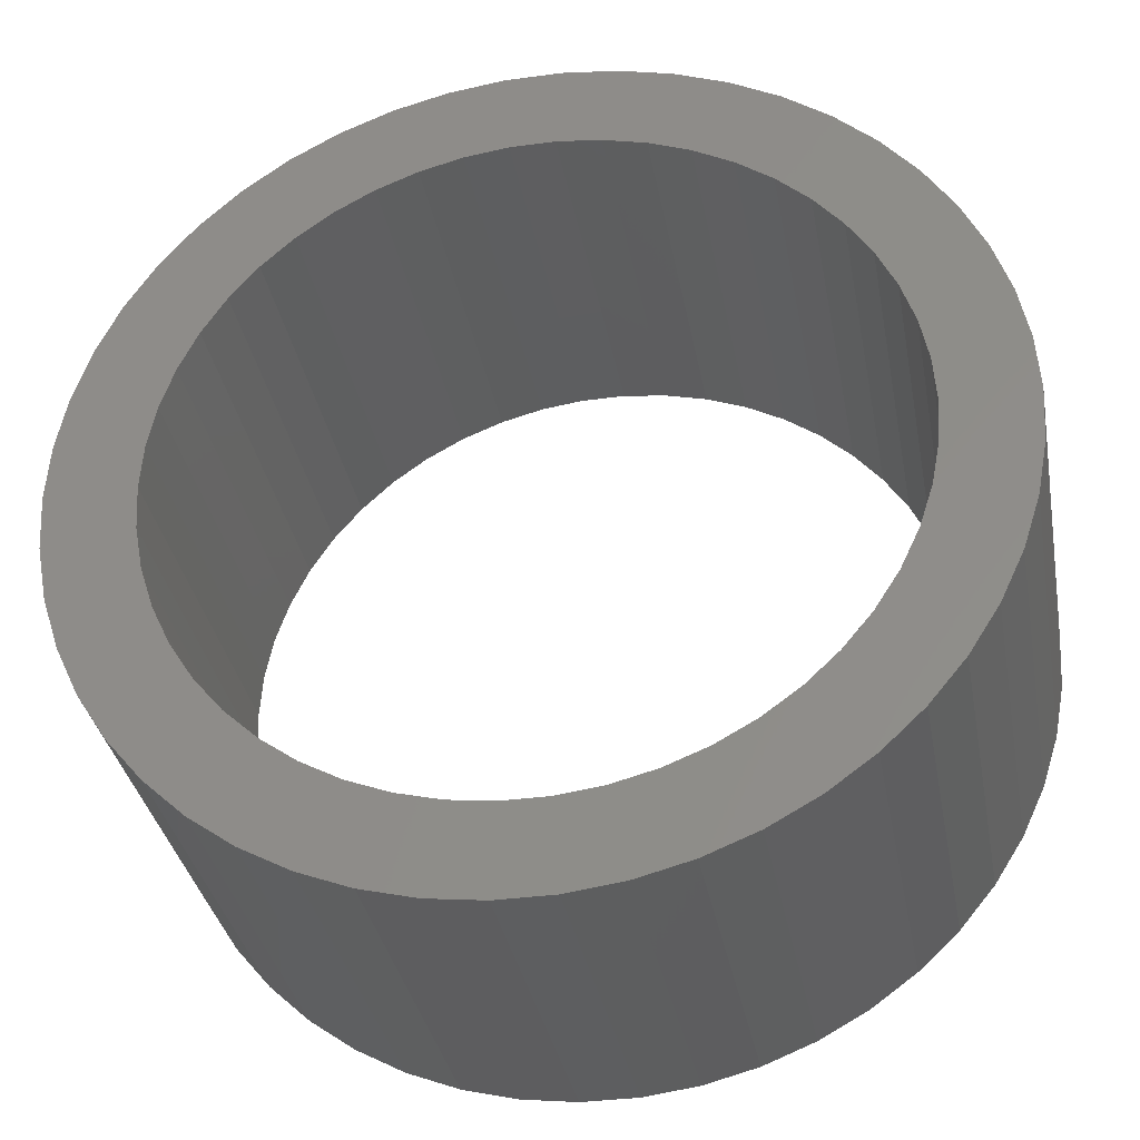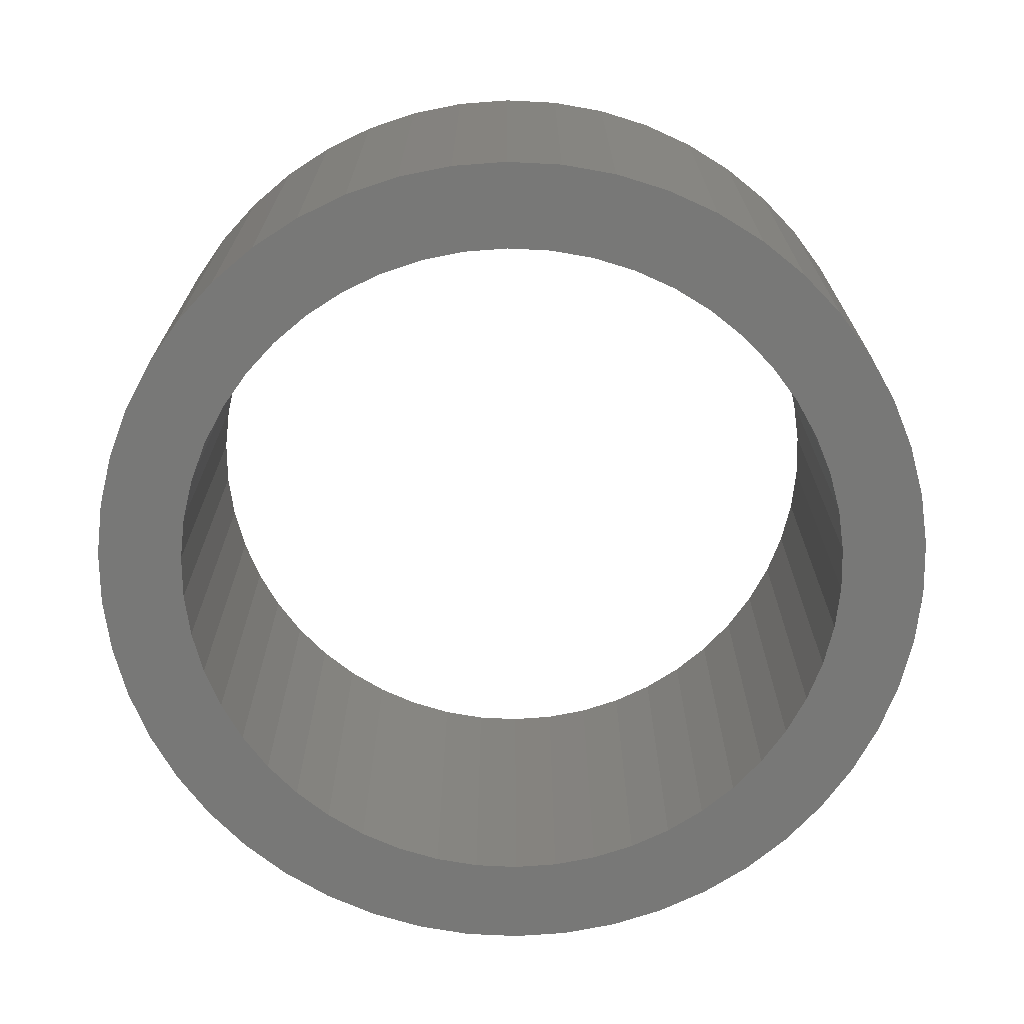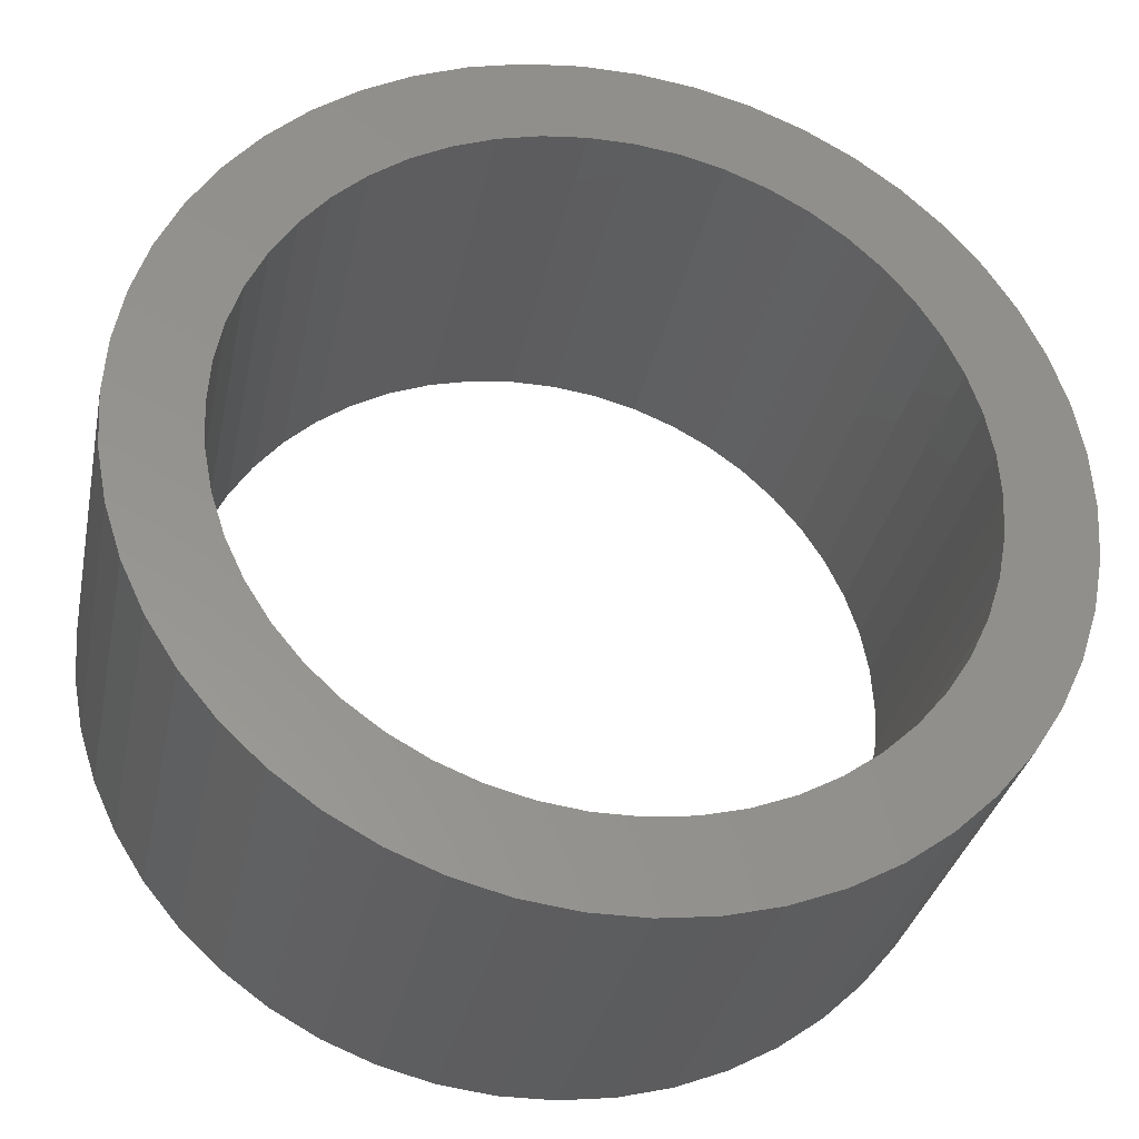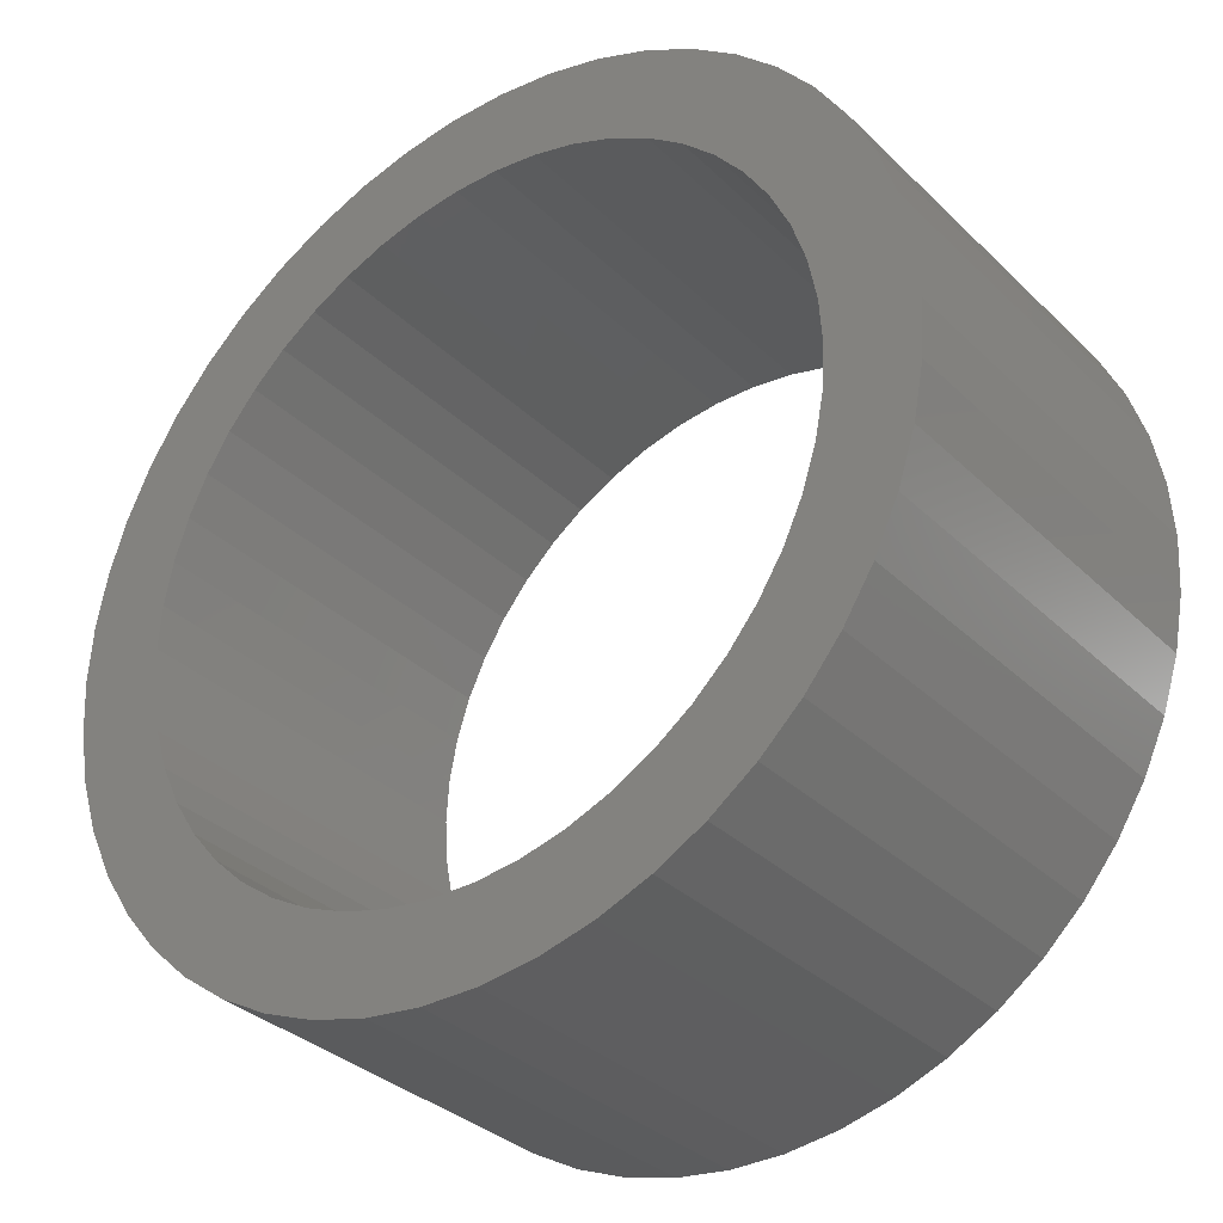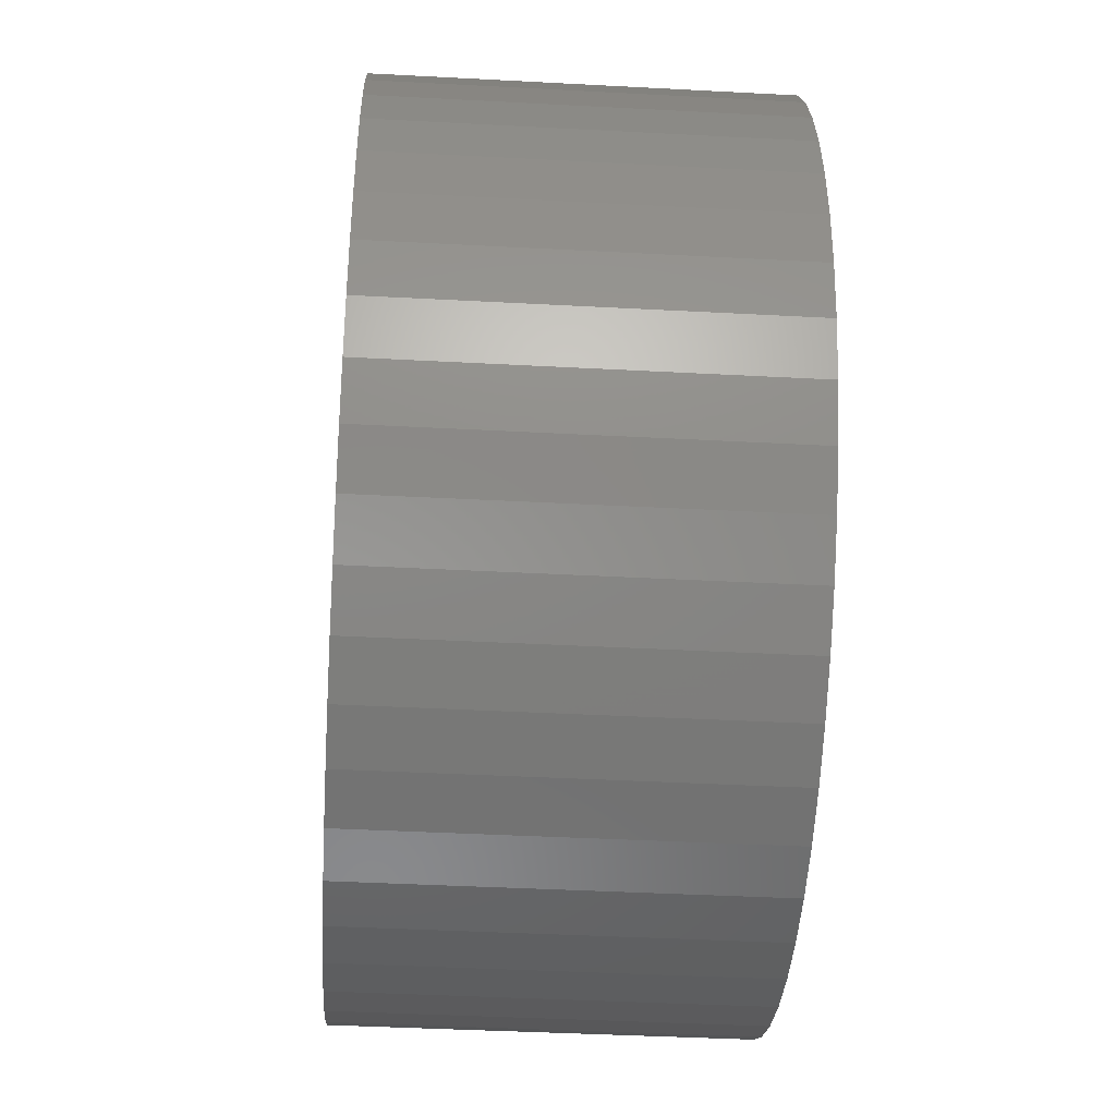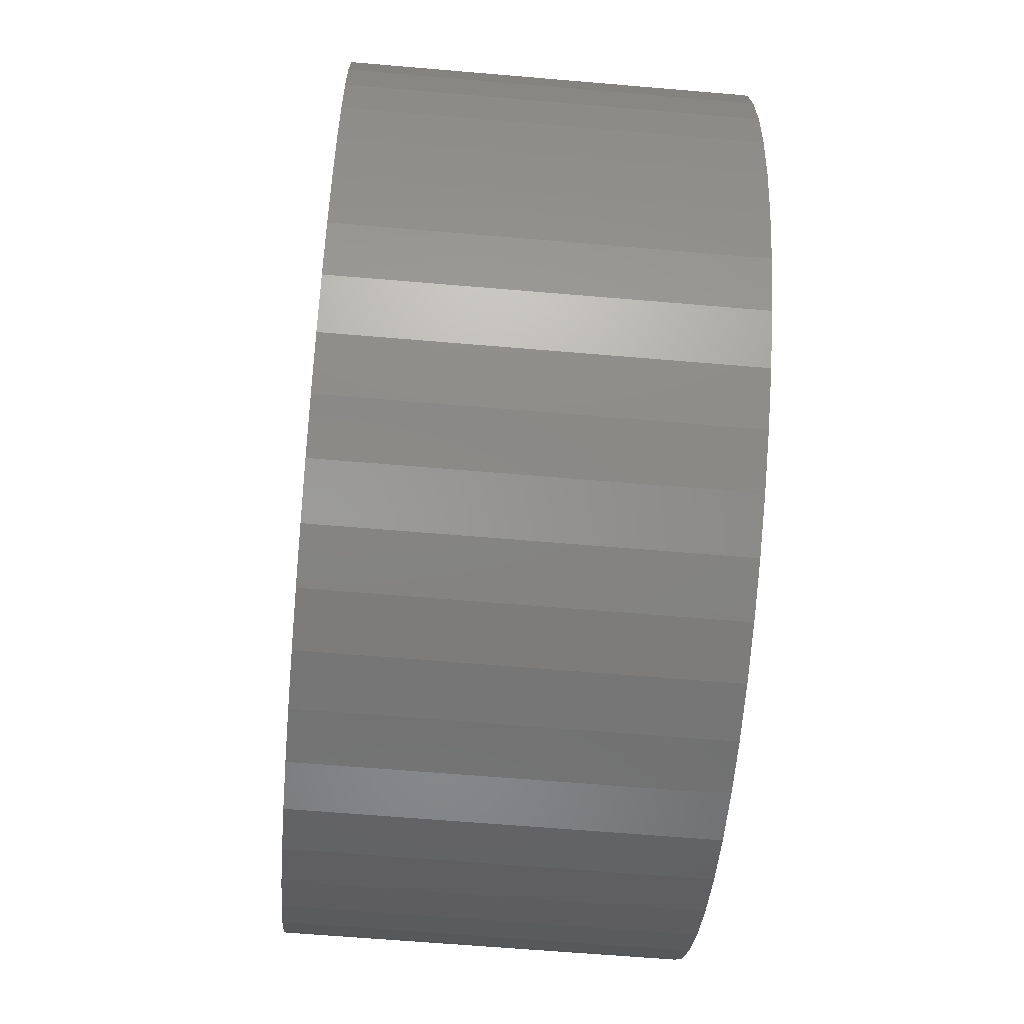
<metadata>
{"format":"stl","ext":"stl","renderer":"f3d","projection":"perspective","resolution":1024,"background":"white","views":[{"elev":-34.5,"azim":10.4,"up":"+Y"},{"elev":-70.5,"azim":119.5,"up":"+Z"},{"elev":-32.3,"azim":168.6,"up":"+Y"},{"elev":-33.2,"azim":-142.4,"up":"+Y"},{"elev":-41.5,"azim":-93.7,"up":"+Y"},{"elev":-61.7,"azim":85.0,"up":"+Y"}]}
</metadata>
<code>
# stl→obj: 200 verts, 400 faces
v 2.25 0 1
v 2.232 0.282 -1
v 2.232 0.282 1
v 2.25 0 -1
v -2.25 0 -1
v -2.232 0.282 1
v -2.232 0.282 -1
v -2.25 0 1
v 0.1413 2.246 -1
v -0.1413 2.246 1
v 0.1413 2.246 1
v -0.1413 2.246 -1
v -0.1413 -2.246 -1
v 0.1413 -2.246 1
v -0.1413 -2.246 1
v 0.1413 -2.246 -1
v 1.64 1.54 -1
v 1.434 1.734 1
v 1.64 1.54 1
v 1.434 1.734 -1
v -1.434 1.734 -1
v -1.64 1.54 1
v -1.434 1.734 1
v -1.64 1.54 -1
v -0.6953 2.14 -1
v -0.958 2.036 1
v -0.6953 2.14 1
v -0.958 2.036 -1
v 2.092 -0.8283 1
v 2.179 -0.5596 -1
v 2.179 -0.5596 1
v 2.092 -0.8283 -1
v 2.092 0.8283 1
v 1.972 1.084 -1
v 1.972 1.084 1
v 2.092 0.8283 -1
v 2.179 0.5596 -1
v 2.179 0.5596 1
v 0.958 2.036 -1
v 0.6953 2.14 1
v 0.958 2.036 1
v 0.6953 2.14 -1
v 0.4216 2.21 1
v 0.4216 2.21 -1
v 1.206 1.9 1
v 1.206 1.9 -1
v -2.092 0.8283 -1
v -1.972 1.084 1
v -1.972 1.084 -1
v -2.092 0.8283 1
v -1.82 1.323 -1
v -1.82 1.323 1
v -2.179 0.5596 -1
v -2.179 0.5596 1
v -1.206 1.9 1
v -1.206 1.9 -1
v -0.4216 2.21 1
v -0.4216 2.21 -1
v 0.4216 -2.21 1
v 0.4216 -2.21 -1
v 1.82 1.323 1
v 1.82 1.323 -1
v 1.8 0 1
v 1.786 0.2256 1
v 2.232 -0.282 1
v 1.743 0.4476 1
v 1.786 -0.2256 1
v 1.674 0.6626 1
v 1.577 0.8672 1
v 1.743 -0.4476 1
v 1.456 1.058 1
v 1.312 1.232 1
v 1.147 1.387 1
v 0.9645 1.52 1
v 0.7664 1.629 1
v 0.5562 1.712 1
v 0.3373 1.768 1
v 0.113 1.796 1
v -0.113 1.796 1
v -0.3373 1.768 1
v -0.5562 1.712 1
v -0.7664 1.629 1
v -0.9645 1.52 1
v -1.147 1.387 1
v -1.312 1.232 1
v -1.456 1.058 1
v -1.577 0.8672 1
v -1.674 0.6626 1
v -1.743 0.4476 1
v 1.674 -0.6626 1
v 1.972 -1.084 1
v 1.577 -0.8672 1
v 1.82 -1.323 1
v 1.456 -1.058 1
v 1.64 -1.54 1
v 1.312 -1.232 1
v 1.434 -1.734 1
v 1.147 -1.387 1
v 1.206 -1.9 1
v 0.9645 -1.52 1
v 0.958 -2.036 1
v 0.7664 -1.629 1
v 0.6953 -2.14 1
v 0.5562 -1.712 1
v 0.3373 -1.768 1
v 0.113 -1.796 1
v -0.113 -1.796 1
v -0.3373 -1.768 1
v -0.4216 -2.21 1
v -0.5562 -1.712 1
v -0.6953 -2.14 1
v -0.7664 -1.629 1
v -0.958 -2.036 1
v -0.9645 -1.52 1
v -1.206 -1.9 1
v -1.147 -1.387 1
v -1.434 -1.734 1
v -1.312 -1.232 1
v -1.64 -1.54 1
v -1.456 -1.058 1
v -1.82 -1.323 1
v -1.577 -0.8672 1
v -1.972 -1.084 1
v -1.674 -0.6626 1
v -2.092 -0.8283 1
v -1.743 -0.4476 1
v -2.179 -0.5596 1
v -1.786 -0.2256 1
v -2.232 -0.282 1
v -1.8 0 1
v -1.786 0.2256 1
v 2.232 -0.282 -1
v 1.972 -1.084 -1
v 1.82 -1.323 -1
v -1.64 -1.54 -1
v -1.434 -1.734 -1
v -1.972 -1.084 -1
v -2.092 -0.8283 -1
v -1.82 -1.323 -1
v 1.8 0 -1
v 1.786 -0.2256 -1
v 1.743 -0.4476 -1
v 1.786 0.2256 -1
v 1.674 -0.6626 -1
v 1.577 -0.8672 -1
v 1.743 0.4476 -1
v 1.456 -1.058 -1
v 1.64 -1.54 -1
v 1.312 -1.232 -1
v 1.434 -1.734 -1
v 1.147 -1.387 -1
v 1.206 -1.9 -1
v 0.9645 -1.52 -1
v 0.958 -2.036 -1
v 0.7664 -1.629 -1
v 0.6953 -2.14 -1
v 0.5562 -1.712 -1
v 0.3373 -1.768 -1
v 0.113 -1.796 -1
v -0.113 -1.796 -1
v -0.3373 -1.768 -1
v -0.4216 -2.21 -1
v -0.5562 -1.712 -1
v -0.6953 -2.14 -1
v -0.7664 -1.629 -1
v -0.958 -2.036 -1
v -0.9645 -1.52 -1
v -1.206 -1.9 -1
v -1.147 -1.387 -1
v -1.312 -1.232 -1
v -1.456 -1.058 -1
v -1.577 -0.8672 -1
v -1.674 -0.6626 -1
v -1.743 -0.4476 -1
v 1.674 0.6626 -1
v 1.577 0.8672 -1
v 1.456 1.058 -1
v 1.312 1.232 -1
v 1.147 1.387 -1
v 0.9645 1.52 -1
v 0.7664 1.629 -1
v 0.5562 1.712 -1
v 0.3373 1.768 -1
v 0.113 1.796 -1
v -0.113 1.796 -1
v -0.3373 1.768 -1
v -0.5562 1.712 -1
v -0.7664 1.629 -1
v -0.9645 1.52 -1
v -1.147 1.387 -1
v -1.312 1.232 -1
v -1.456 1.058 -1
v -1.577 0.8672 -1
v -1.674 0.6626 -1
v -1.743 0.4476 -1
v -1.786 0.2256 -1
v -1.8 0 -1
v -2.179 -0.5596 -1
v -1.786 -0.2256 -1
v -2.232 -0.282 -1
f 1 2 3
f 2 1 4
f 5 6 7
f 6 5 8
f 9 10 11
f 10 9 12
f 13 14 15
f 14 13 16
f 17 18 19
f 18 17 20
f 21 22 23
f 22 21 24
f 25 26 27
f 26 25 28
f 29 30 31
f 30 29 32
f 33 34 35
f 34 33 36
f 3 37 38
f 37 3 2
f 39 40 41
f 40 39 42
f 42 43 40
f 43 42 44
f 20 45 18
f 45 20 46
f 47 48 49
f 48 47 50
f 51 22 24
f 22 51 52
f 53 50 47
f 50 53 54
f 28 55 26
f 55 28 56
f 12 57 10
f 57 12 58
f 16 59 14
f 59 16 60
f 38 36 33
f 36 38 37
f 61 17 19
f 17 61 62
f 35 62 61
f 62 35 34
f 44 11 43
f 11 44 9
f 46 41 45
f 41 46 39
f 49 52 51
f 52 49 48
f 7 54 53
f 54 7 6
f 63 1 3
f 64 3 38
f 1 63 65
f 66 38 33
f 67 65 63
f 68 33 35
f 65 67 31
f 69 35 61
f 70 31 67
f 31 70 29
f 3 64 63
f 38 66 64
f 33 68 66
f 71 61 19
f 35 69 68
f 61 71 69
f 72 19 18
f 19 72 71
f 73 18 45
f 18 73 72
f 45 74 73
f 41 74 45
f 41 75 74
f 40 75 41
f 40 76 75
f 43 76 40
f 43 77 76
f 11 77 43
f 11 78 77
f 11 79 78
f 10 79 11
f 10 80 79
f 57 80 10
f 57 81 80
f 27 81 57
f 27 82 81
f 26 82 27
f 26 83 82
f 55 83 26
f 83 55 84
f 23 84 55
f 84 23 85
f 22 85 23
f 85 22 86
f 52 86 22
f 86 52 87
f 48 87 52
f 87 48 88
f 88 50 89
f 50 88 48
f 90 29 70
f 29 90 91
f 92 91 90
f 91 92 93
f 94 93 92
f 93 94 95
f 96 95 94
f 95 96 97
f 98 97 96
f 97 98 99
f 100 99 98
f 100 101 99
f 102 101 100
f 102 103 101
f 104 103 102
f 104 59 103
f 105 59 104
f 105 14 59
f 106 14 105
f 107 14 106
f 107 15 14
f 108 15 107
f 108 109 15
f 110 109 108
f 110 111 109
f 112 111 110
f 112 113 111
f 114 113 112
f 115 114 116
f 114 115 113
f 117 116 118
f 116 117 115
f 119 118 120
f 121 120 122
f 118 119 117
f 123 122 124
f 125 124 126
f 127 126 128
f 120 121 119
f 129 128 130
f 54 89 50
f 89 54 131
f 122 123 121
f 6 131 54
f 124 125 123
f 131 6 130
f 126 127 125
f 8 130 6
f 128 129 127
f 130 8 129
f 56 23 55
f 23 56 21
f 58 27 57
f 27 58 25
f 65 4 1
f 4 65 132
f 93 133 91
f 133 93 134
f 31 132 65
f 132 31 30
f 135 117 119
f 117 135 136
f 137 125 138
f 125 137 123
f 135 121 139
f 121 135 119
f 140 4 132
f 141 132 30
f 4 140 2
f 142 30 32
f 143 2 140
f 144 32 133
f 2 143 37
f 145 133 134
f 146 37 143
f 37 146 36
f 132 141 140
f 30 142 141
f 32 144 142
f 147 134 148
f 133 145 144
f 134 147 145
f 149 148 150
f 148 149 147
f 151 150 152
f 150 151 149
f 152 153 151
f 154 153 152
f 154 155 153
f 156 155 154
f 156 157 155
f 60 157 156
f 60 158 157
f 16 158 60
f 16 159 158
f 16 160 159
f 13 160 16
f 13 161 160
f 162 161 13
f 162 163 161
f 164 163 162
f 164 165 163
f 166 165 164
f 166 167 165
f 168 167 166
f 167 168 169
f 136 169 168
f 169 136 170
f 135 170 136
f 170 135 171
f 139 171 135
f 171 139 172
f 137 172 139
f 172 137 173
f 173 138 174
f 138 173 137
f 175 36 146
f 36 175 34
f 176 34 175
f 34 176 62
f 177 62 176
f 62 177 17
f 178 17 177
f 17 178 20
f 179 20 178
f 20 179 46
f 180 46 179
f 180 39 46
f 181 39 180
f 181 42 39
f 182 42 181
f 182 44 42
f 183 44 182
f 183 9 44
f 184 9 183
f 185 9 184
f 185 12 9
f 186 12 185
f 186 58 12
f 187 58 186
f 187 25 58
f 188 25 187
f 188 28 25
f 189 28 188
f 56 189 190
f 189 56 28
f 21 190 191
f 190 21 56
f 24 191 192
f 51 192 193
f 191 24 21
f 49 193 194
f 47 194 195
f 53 195 196
f 192 51 24
f 7 196 197
f 198 174 138
f 174 198 199
f 193 49 51
f 200 199 198
f 194 47 49
f 199 200 197
f 195 53 47
f 5 197 200
f 196 7 53
f 197 5 7
f 152 97 99
f 97 152 150
f 91 32 29
f 32 91 133
f 138 127 198
f 127 138 125
f 95 134 93
f 134 95 148
f 154 99 101
f 99 154 152
f 156 101 103
f 101 156 154
f 60 103 59
f 103 60 156
f 162 15 109
f 15 162 13
f 168 113 115
f 113 168 166
f 139 123 137
f 123 139 121
f 198 129 200
f 129 198 127
f 200 8 5
f 8 200 129
f 150 95 97
f 95 150 148
f 164 109 111
f 109 164 162
f 166 111 113
f 111 166 164
f 136 115 117
f 115 136 168
f 140 64 143
f 64 140 63
f 130 196 131
f 196 130 197
f 185 78 79
f 78 185 184
f 159 107 106
f 107 159 160
f 179 72 73
f 72 179 178
f 191 84 85
f 84 191 190
f 188 81 82
f 81 188 187
f 175 69 176
f 69 175 68
f 143 66 146
f 66 143 64
f 182 75 76
f 75 182 181
f 183 76 77
f 76 183 182
f 180 73 74
f 73 180 179
f 88 193 87
f 193 88 194
f 89 194 88
f 194 89 195
f 187 80 81
f 80 187 186
f 158 106 105
f 106 158 159
f 155 104 102
f 104 155 157
f 146 68 175
f 68 146 66
f 177 72 178
f 72 177 71
f 176 71 177
f 71 176 69
f 184 77 78
f 77 184 183
f 181 74 75
f 74 181 180
f 87 192 86
f 192 87 193
f 86 191 85
f 191 86 192
f 131 195 89
f 195 131 196
f 189 82 83
f 82 189 188
f 190 83 84
f 83 190 189
f 186 79 80
f 79 186 185
f 141 63 140
f 63 141 67
f 153 102 100
f 102 153 155
f 149 98 96
f 98 149 151
f 142 67 141
f 67 142 70
f 122 173 124
f 173 122 172
f 145 90 144
f 90 145 92
f 149 94 147
f 94 149 96
f 161 110 108
f 110 161 163
f 118 171 120
f 171 118 170
f 124 174 126
f 174 124 173
f 157 105 104
f 105 157 158
f 151 100 98
f 100 151 153
f 144 70 142
f 70 144 90
f 147 92 145
f 92 147 94
f 160 108 107
f 108 160 161
f 163 112 110
f 112 163 165
f 167 116 114
f 116 167 169
f 169 118 116
f 118 169 170
f 126 199 128
f 199 126 174
f 128 197 130
f 197 128 199
f 165 114 112
f 114 165 167
f 120 172 122
f 172 120 171

</code>
